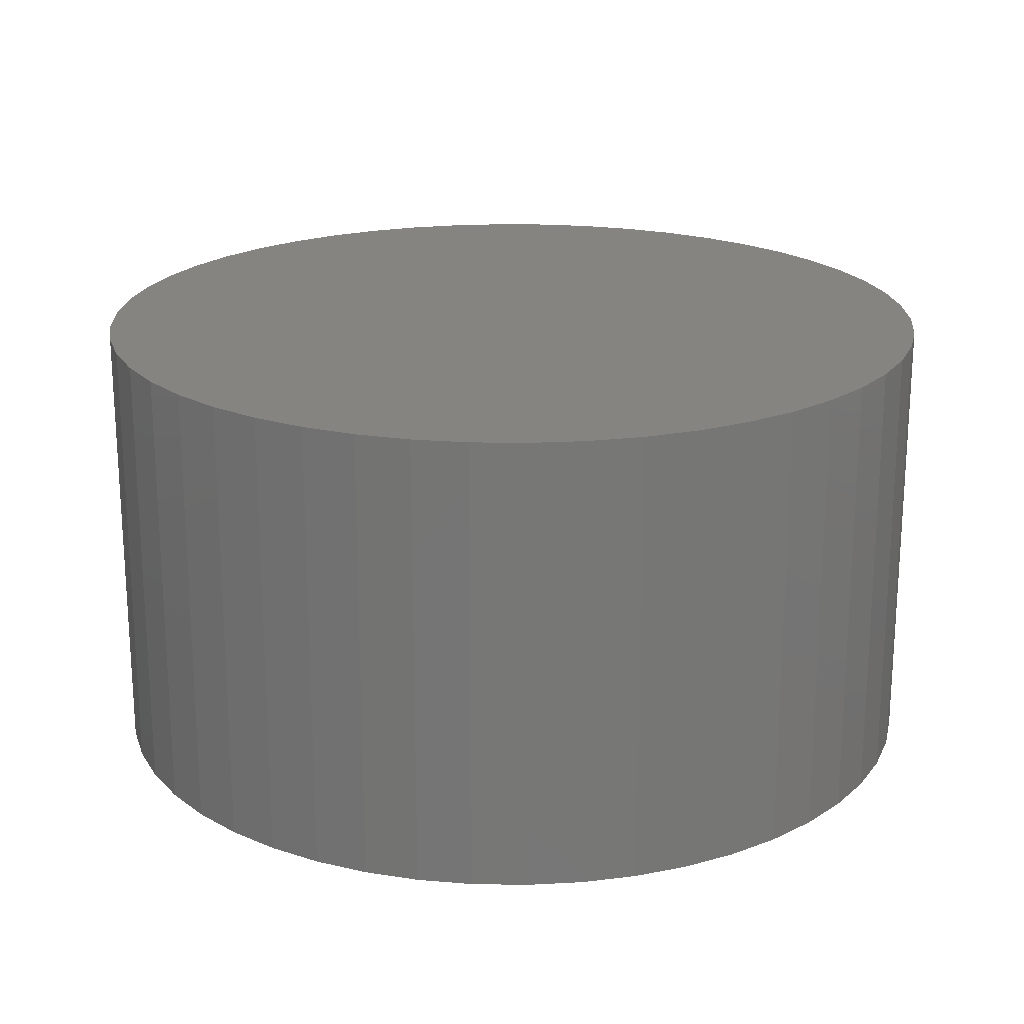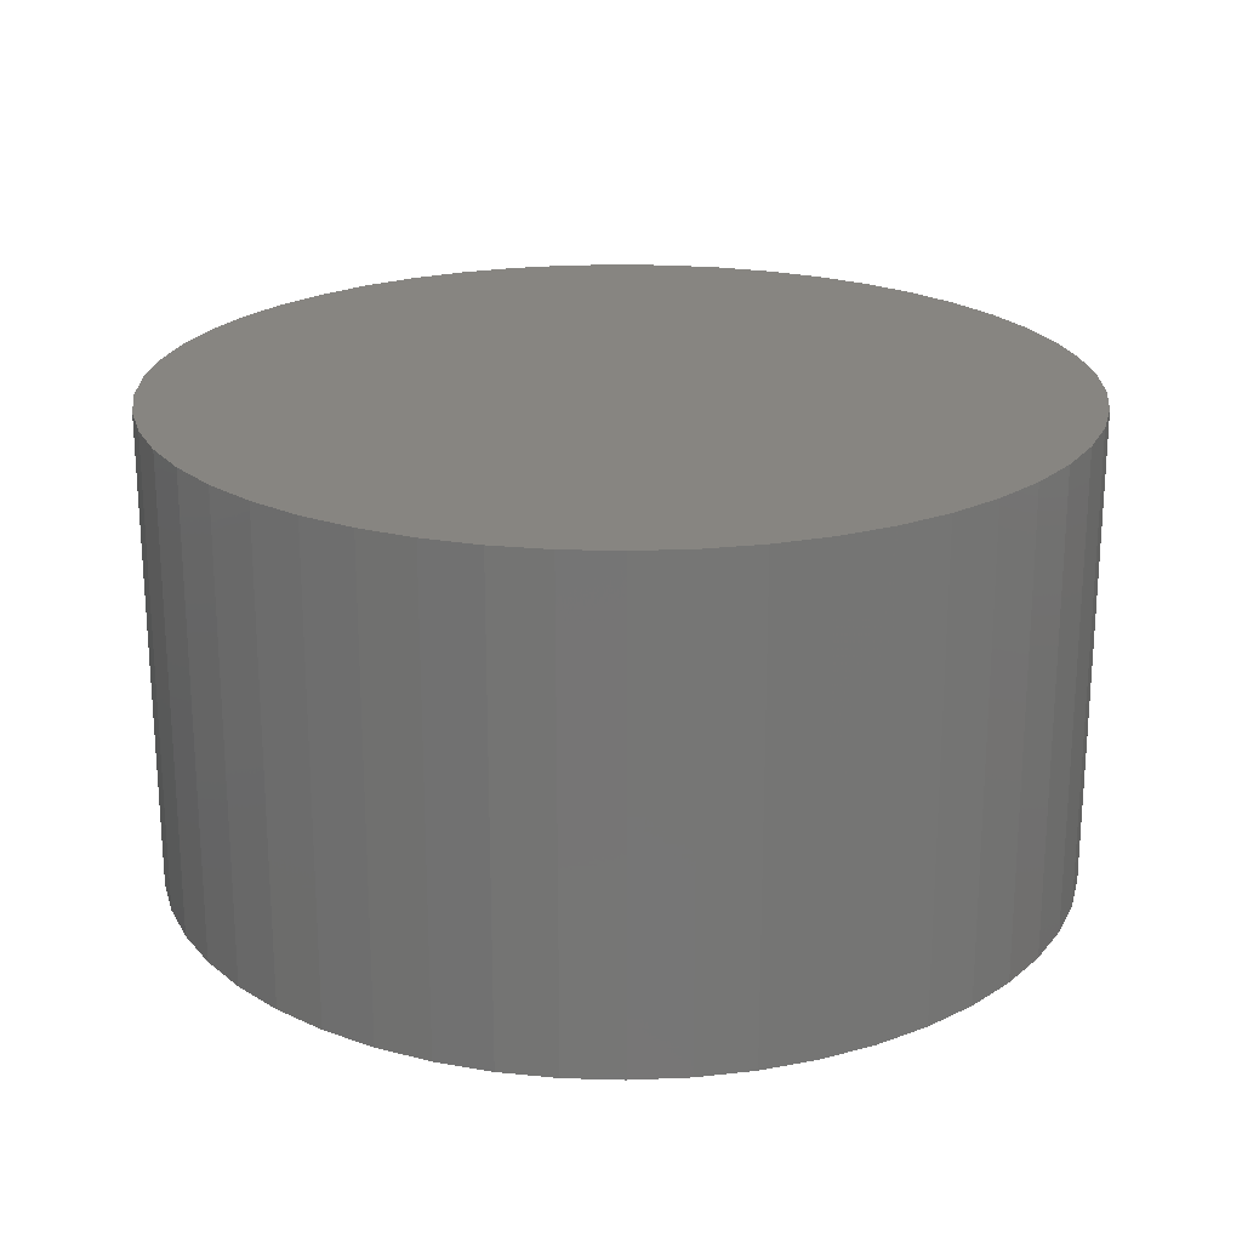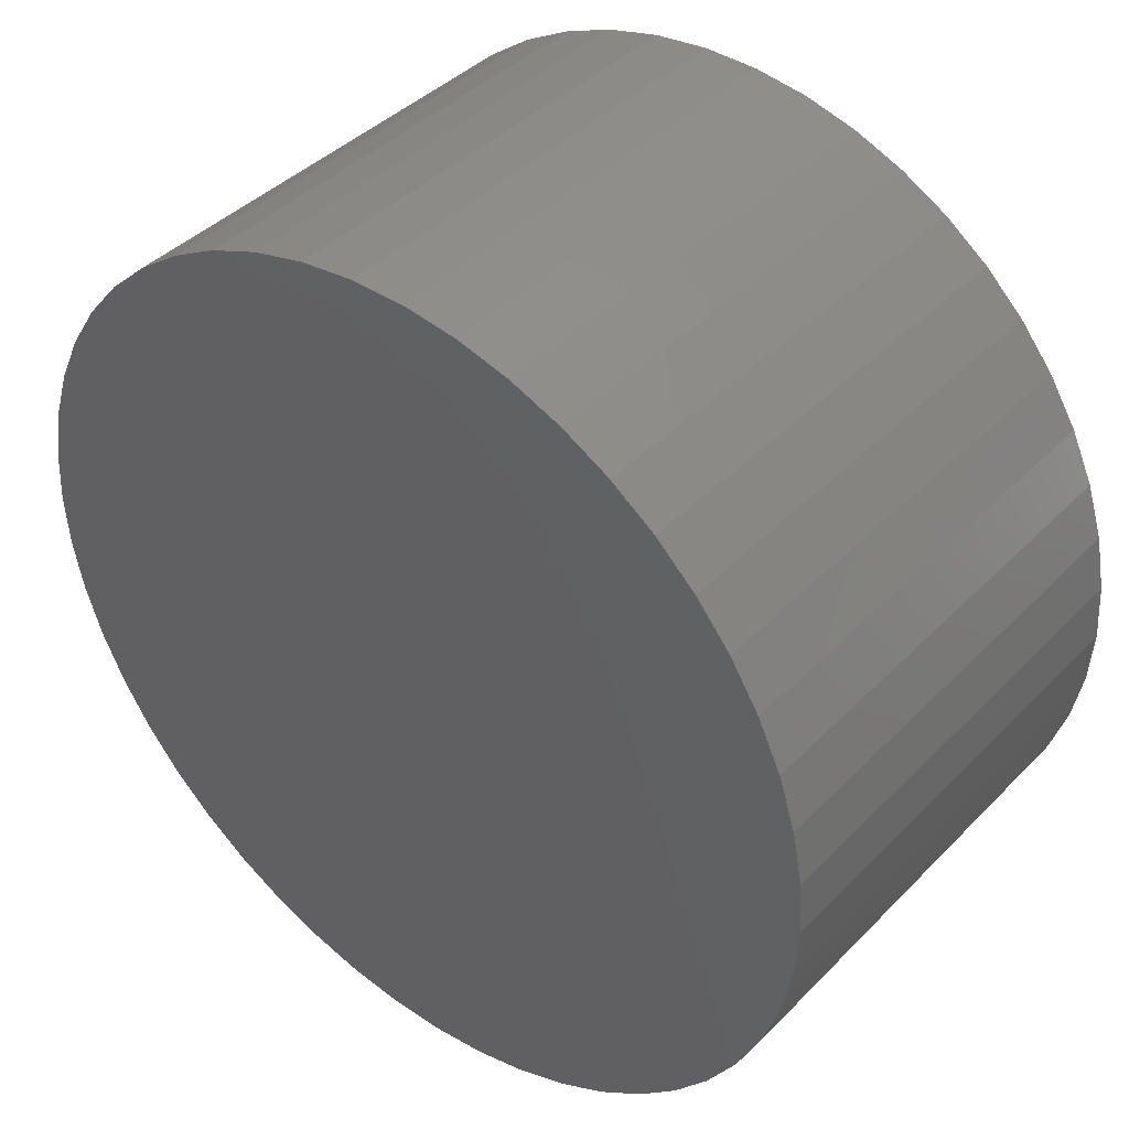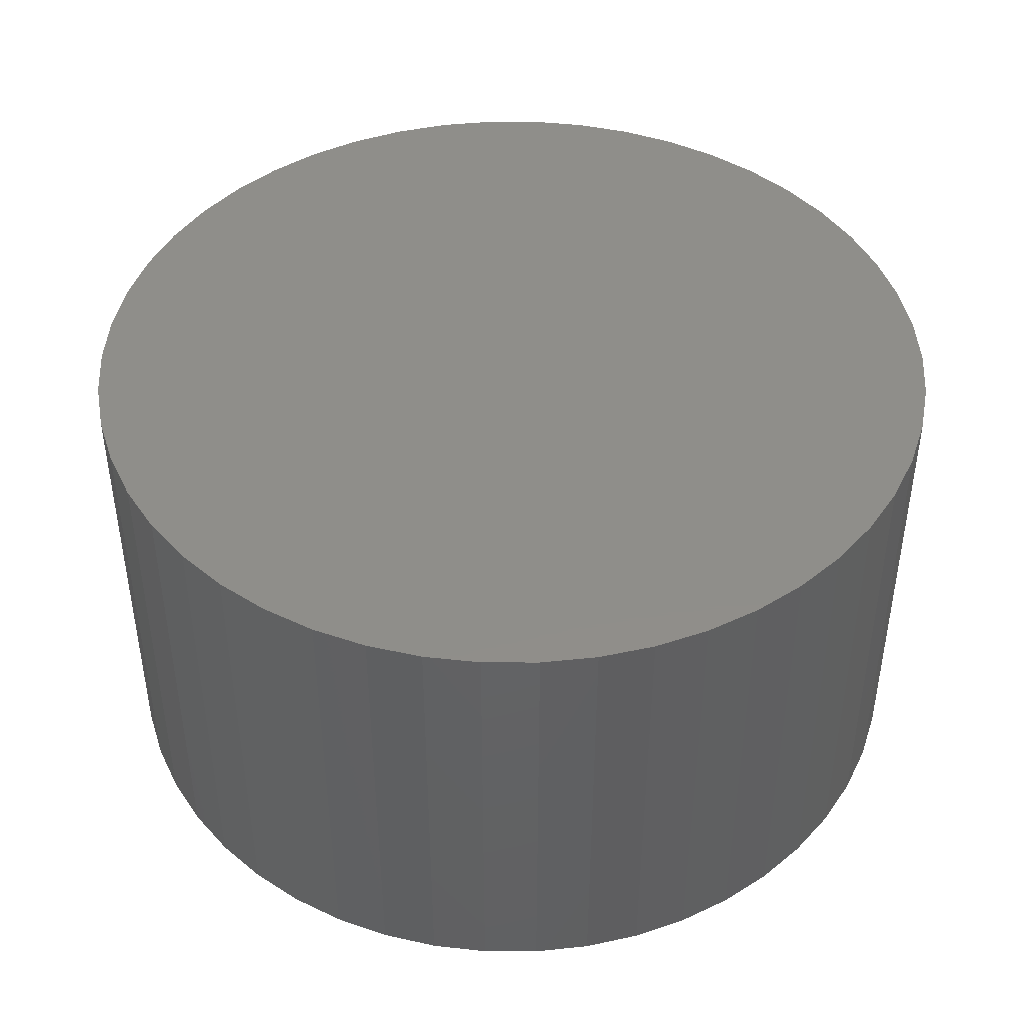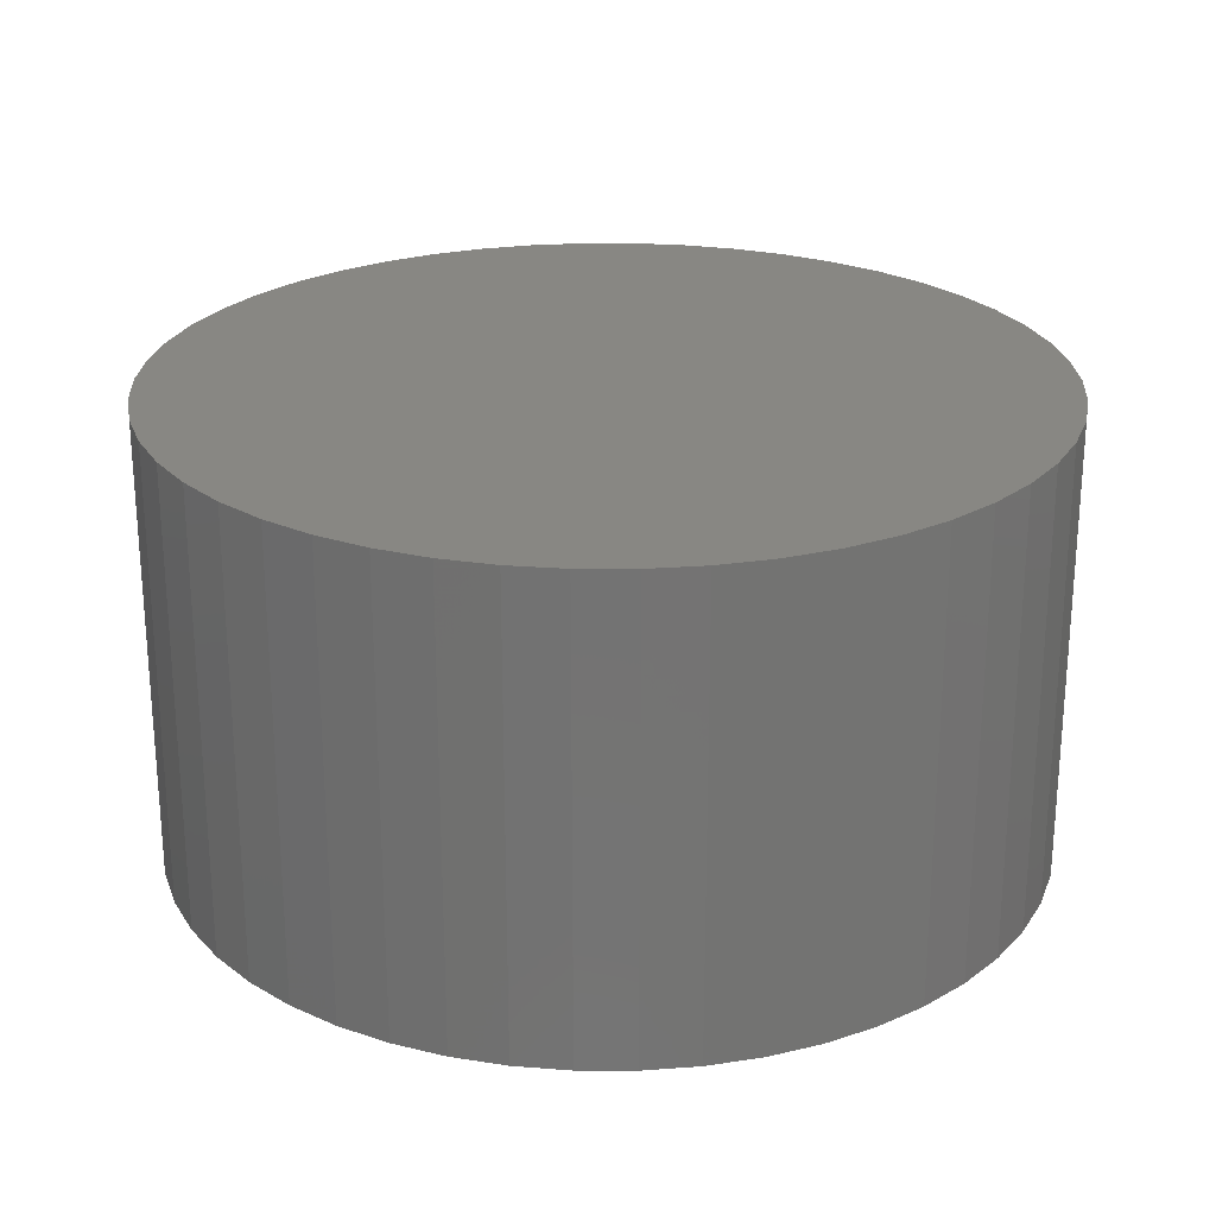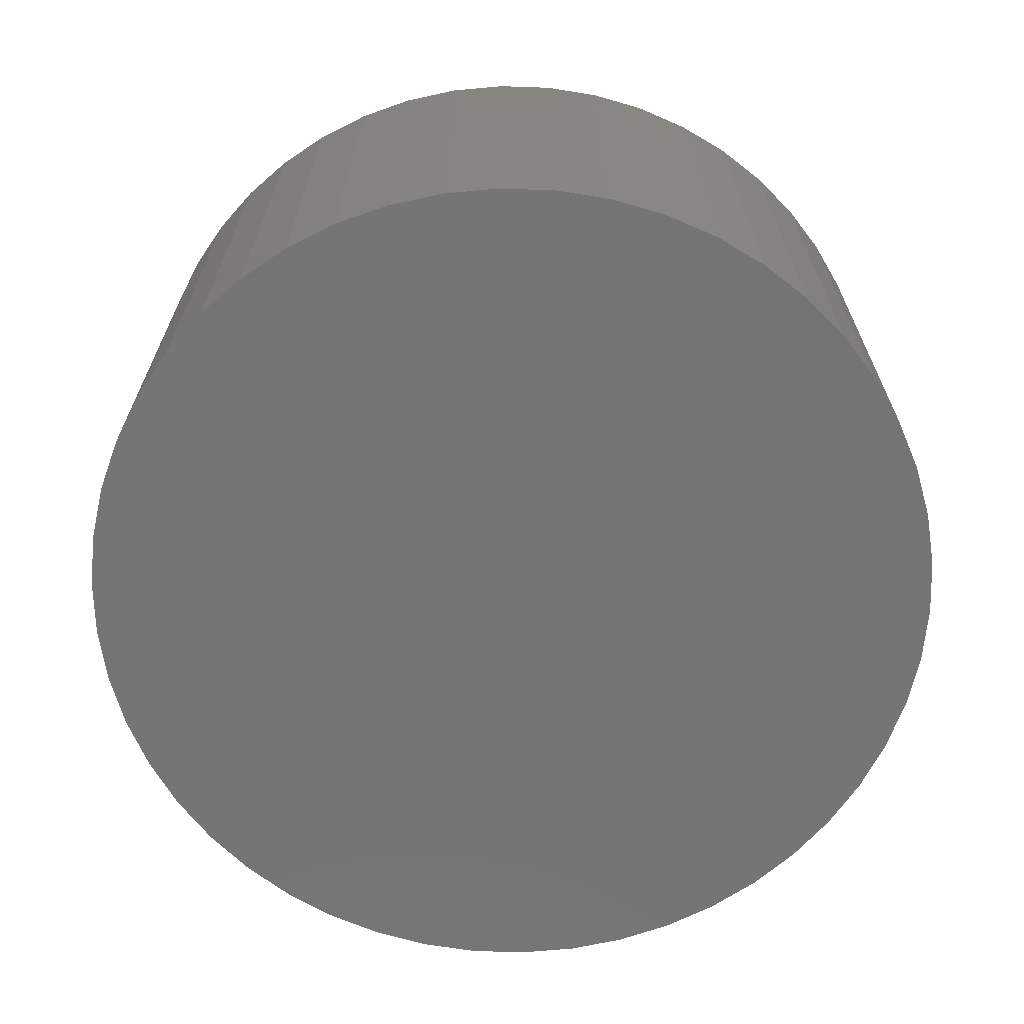
<metadata>
{"format":"stl","ext":"stl","renderer":"f3d","projection":"perspective","resolution":1024,"background":"white","views":[{"elev":20.5,"azim":-48.8,"up":"+Z"},{"elev":21.7,"azim":118.2,"up":"+Z"},{"elev":40.9,"azim":-140.6,"up":"+Y"},{"elev":44.3,"azim":158.6,"up":"+Z"},{"elev":24.4,"azim":101.0,"up":"+Z"},{"elev":-67.1,"azim":-38.0,"up":"+Z"}]}
</metadata>
<code>
# stl→obj: 100 verts, 196 faces
v 11.35 0 6
v 11.26 1.423 -6
v 11.26 1.423 6
v 11.35 0 -6
v 10.99 2.823 -6
v 10.99 2.823 6
v 0.7127 11.33 -6
v -0.7127 11.33 6
v 0.7127 11.33 6
v -0.7127 11.33 -6
v 11.26 -1.423 -6
v 10.99 -2.823 -6
v 10.55 -4.178 -6
v 10.55 4.178 -6
v 9.946 -5.468 -6
v 9.946 5.468 -6
v 9.182 -6.671 -6
v 9.182 6.671 -6
v 8.274 -7.77 -6
v 8.274 7.77 -6
v 7.235 -8.745 -6
v 7.235 8.745 -6
v 6.082 -9.583 -6
v 6.082 9.583 -6
v 4.833 -10.27 -6
v 4.833 10.27 -6
v 3.507 -10.79 -6
v 3.507 10.79 -6
v 2.127 -11.15 -6
v 2.127 11.15 -6
v 0.7127 -11.33 -6
v -0.7127 -11.33 -6
v -2.127 -11.15 -6
v -2.127 11.15 -6
v -3.507 -10.79 -6
v -3.507 10.79 -6
v -4.833 -10.27 -6
v -4.833 10.27 -6
v -6.082 -9.583 -6
v -6.082 9.583 -6
v -7.235 -8.745 -6
v -7.235 8.745 -6
v -8.274 -7.77 -6
v -8.274 7.77 -6
v -9.182 -6.671 -6
v -9.182 6.671 -6
v -9.946 -5.468 -6
v -9.946 5.468 -6
v -10.55 -4.178 -6
v -10.55 4.178 -6
v -10.99 -2.823 -6
v -10.99 2.823 -6
v -11.26 -1.423 -6
v -11.26 1.423 -6
v -11.35 0 -6
v 7.235 8.745 6
v 8.274 7.77 6
v -8.274 7.77 6
v -7.235 8.745 6
v -4.833 10.27 6
v -3.507 10.79 6
v 10.55 4.178 6
v 9.946 5.468 6
v 2.127 11.15 6
v 3.507 10.79 6
v 4.833 10.27 6
v 6.082 9.583 6
v -9.946 5.468 6
v -10.55 4.178 6
v -10.99 2.823 6
v 11.26 -1.423 6
v 10.99 -2.823 6
v 10.55 -4.178 6
v 9.946 -5.468 6
v 9.182 6.671 6
v 9.182 -6.671 6
v 8.274 -7.77 6
v 7.235 -8.745 6
v 6.082 -9.583 6
v 4.833 -10.27 6
v 3.507 -10.79 6
v 2.127 -11.15 6
v 0.7127 -11.33 6
v -0.7127 -11.33 6
v -2.127 11.15 6
v -2.127 -11.15 6
v -3.507 -10.79 6
v -4.833 -10.27 6
v -6.082 9.583 6
v -6.082 -9.583 6
v -7.235 -8.745 6
v -8.274 -7.77 6
v -9.182 6.671 6
v -9.182 -6.671 6
v -9.946 -5.468 6
v -10.55 -4.178 6
v -10.99 -2.823 6
v -11.26 1.423 6
v -11.26 -1.423 6
v -11.35 0 6
f 1 2 3
f 2 1 4
f 3 5 6
f 5 3 2
f 7 8 9
f 8 7 10
f 11 2 4
f 12 2 11
f 12 5 2
f 13 5 12
f 13 14 5
f 15 14 13
f 15 16 14
f 17 16 15
f 17 18 16
f 19 18 17
f 19 20 18
f 21 20 19
f 21 22 20
f 23 22 21
f 23 24 22
f 25 24 23
f 25 26 24
f 27 26 25
f 27 28 26
f 29 28 27
f 29 30 28
f 31 30 29
f 31 7 30
f 32 7 31
f 32 10 7
f 33 10 32
f 33 34 10
f 35 34 33
f 35 36 34
f 37 36 35
f 37 38 36
f 39 38 37
f 39 40 38
f 41 40 39
f 41 42 40
f 43 42 41
f 43 44 42
f 45 44 43
f 45 46 44
f 47 46 45
f 47 48 46
f 49 48 47
f 49 50 48
f 51 50 49
f 51 52 50
f 53 52 51
f 53 54 52
f 54 53 55
f 20 56 57
f 56 20 22
f 42 58 59
f 58 42 44
f 36 60 61
f 60 36 38
f 62 16 63
f 16 62 14
f 28 64 65
f 64 28 30
f 24 66 67
f 66 24 26
f 50 68 48
f 68 50 69
f 52 69 50
f 69 52 70
f 3 71 1
f 6 71 3
f 6 72 71
f 62 72 6
f 62 73 72
f 63 73 62
f 63 74 73
f 75 74 63
f 75 76 74
f 57 76 75
f 57 77 76
f 56 77 57
f 56 78 77
f 67 78 56
f 67 79 78
f 66 79 67
f 66 80 79
f 65 80 66
f 65 81 80
f 64 81 65
f 64 82 81
f 9 82 64
f 9 83 82
f 8 83 9
f 8 84 83
f 85 84 8
f 85 86 84
f 61 86 85
f 61 87 86
f 60 87 61
f 60 88 87
f 89 88 60
f 89 90 88
f 59 90 89
f 59 91 90
f 58 91 59
f 58 92 91
f 93 92 58
f 93 94 92
f 68 94 93
f 68 95 94
f 69 95 68
f 69 96 95
f 70 96 69
f 70 97 96
f 98 97 70
f 98 99 97
f 99 98 100
f 10 85 8
f 85 10 34
f 47 96 49
f 96 47 95
f 27 80 81
f 80 27 25
f 63 18 75
f 18 63 16
f 26 65 66
f 65 26 28
f 22 67 56
f 67 22 24
f 48 93 46
f 93 48 68
f 46 58 44
f 58 46 93
f 38 89 60
f 89 38 40
f 71 4 1
f 4 71 11
f 25 79 80
f 79 25 23
f 21 77 78
f 77 21 19
f 76 15 74
f 15 76 17
f 72 11 71
f 11 72 12
f 32 83 84
f 83 32 31
f 6 14 62
f 14 6 5
f 75 20 57
f 20 75 18
f 30 9 64
f 9 30 7
f 54 70 52
f 70 54 98
f 55 98 54
f 98 55 100
f 40 59 89
f 59 40 42
f 34 61 85
f 61 34 36
f 77 17 76
f 17 77 19
f 74 13 73
f 13 74 15
f 37 87 88
f 87 37 35
f 43 94 45
f 94 43 92
f 49 97 51
f 97 49 96
f 53 100 55
f 100 53 99
f 29 81 82
f 81 29 27
f 31 82 83
f 82 31 29
f 23 78 79
f 78 23 21
f 73 12 72
f 12 73 13
f 33 84 86
f 84 33 32
f 39 88 90
f 88 39 37
f 43 91 92
f 91 43 41
f 45 95 47
f 95 45 94
f 51 99 53
f 99 51 97
f 41 90 91
f 90 41 39
f 35 86 87
f 86 35 33

</code>
